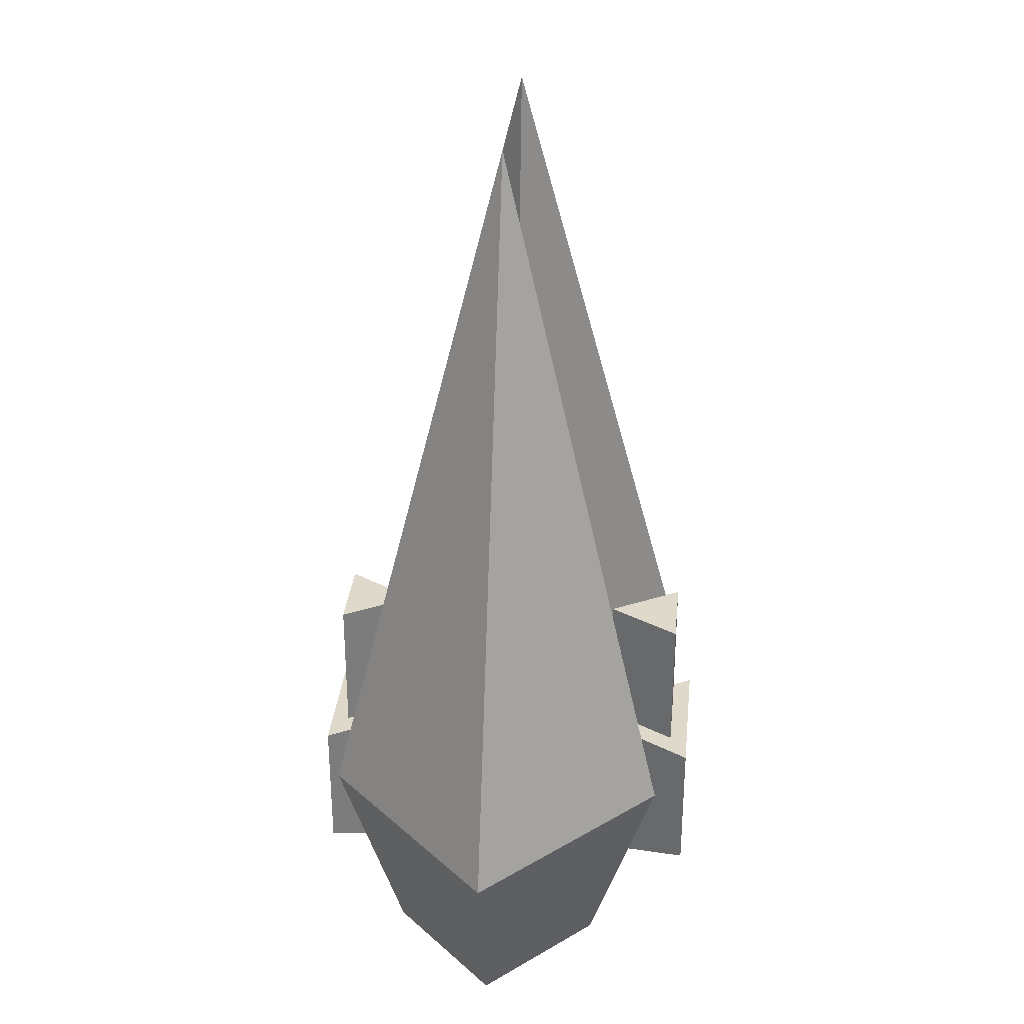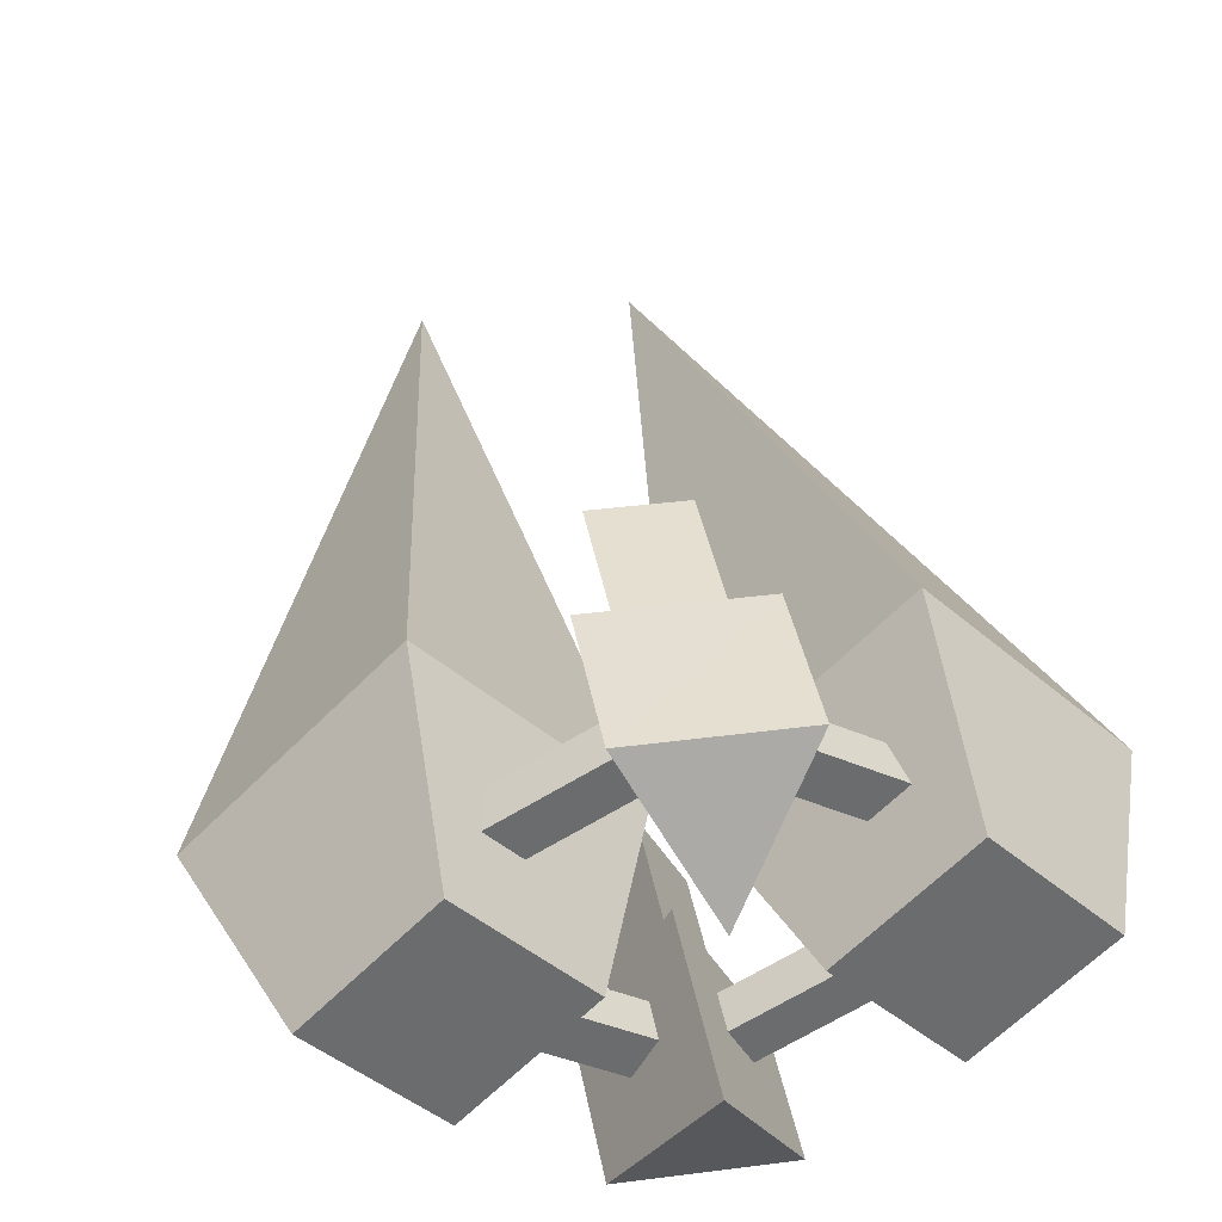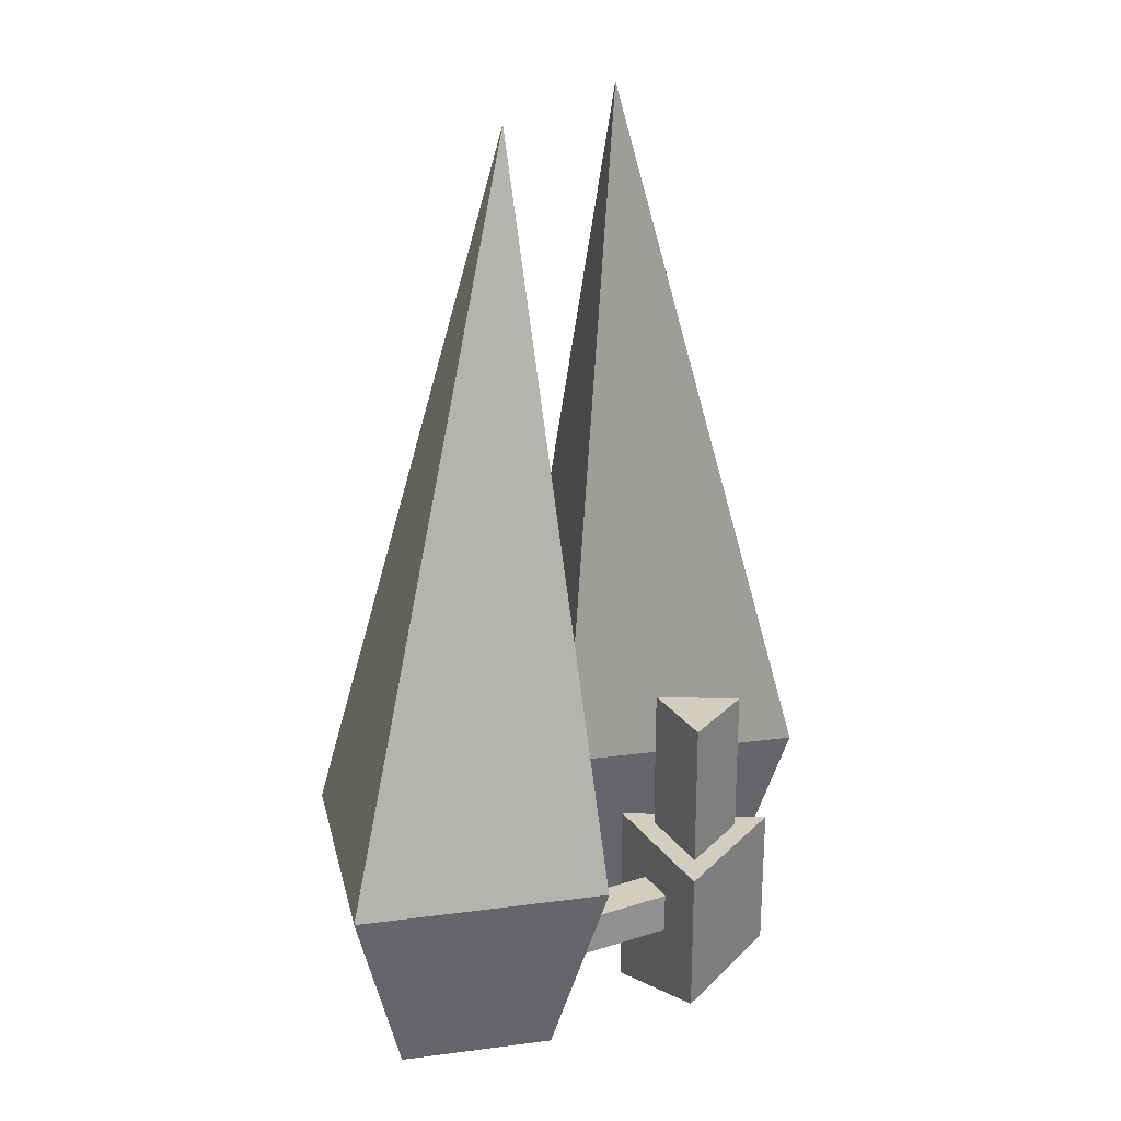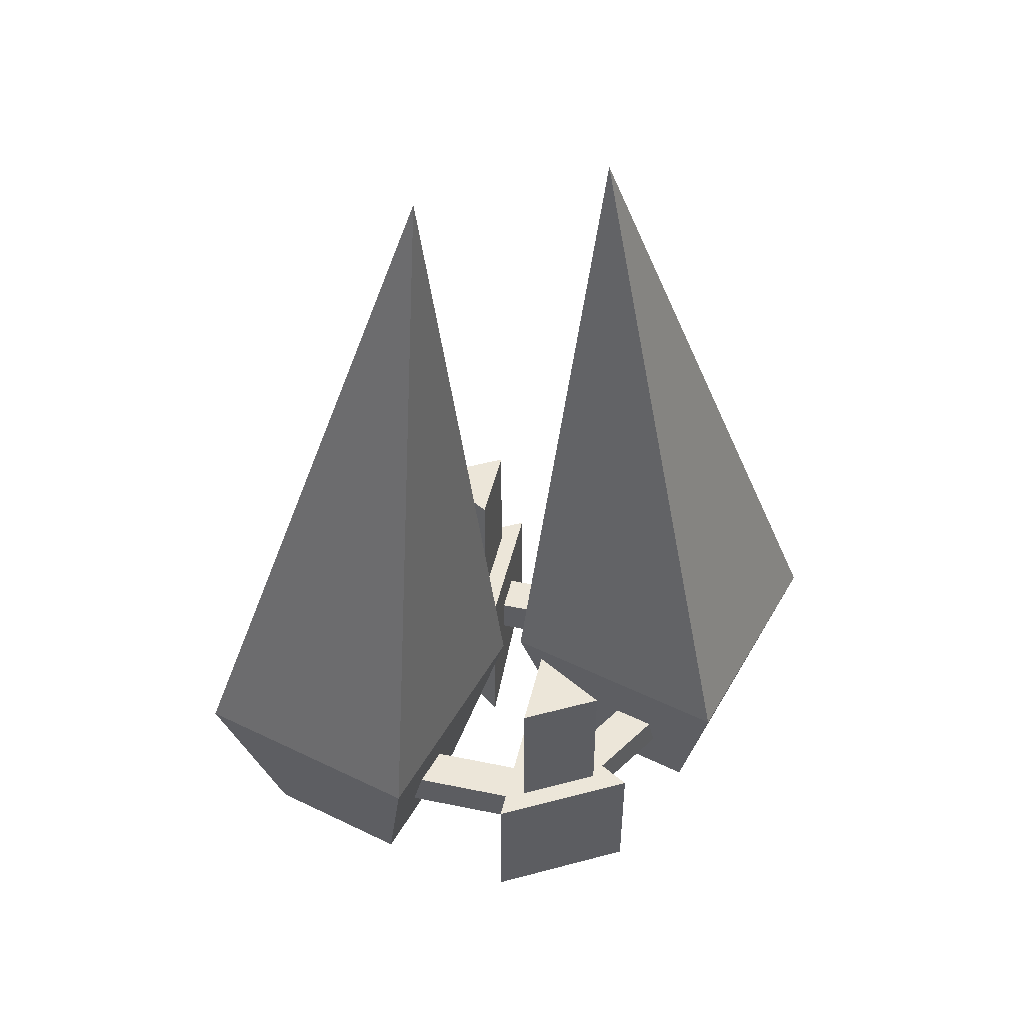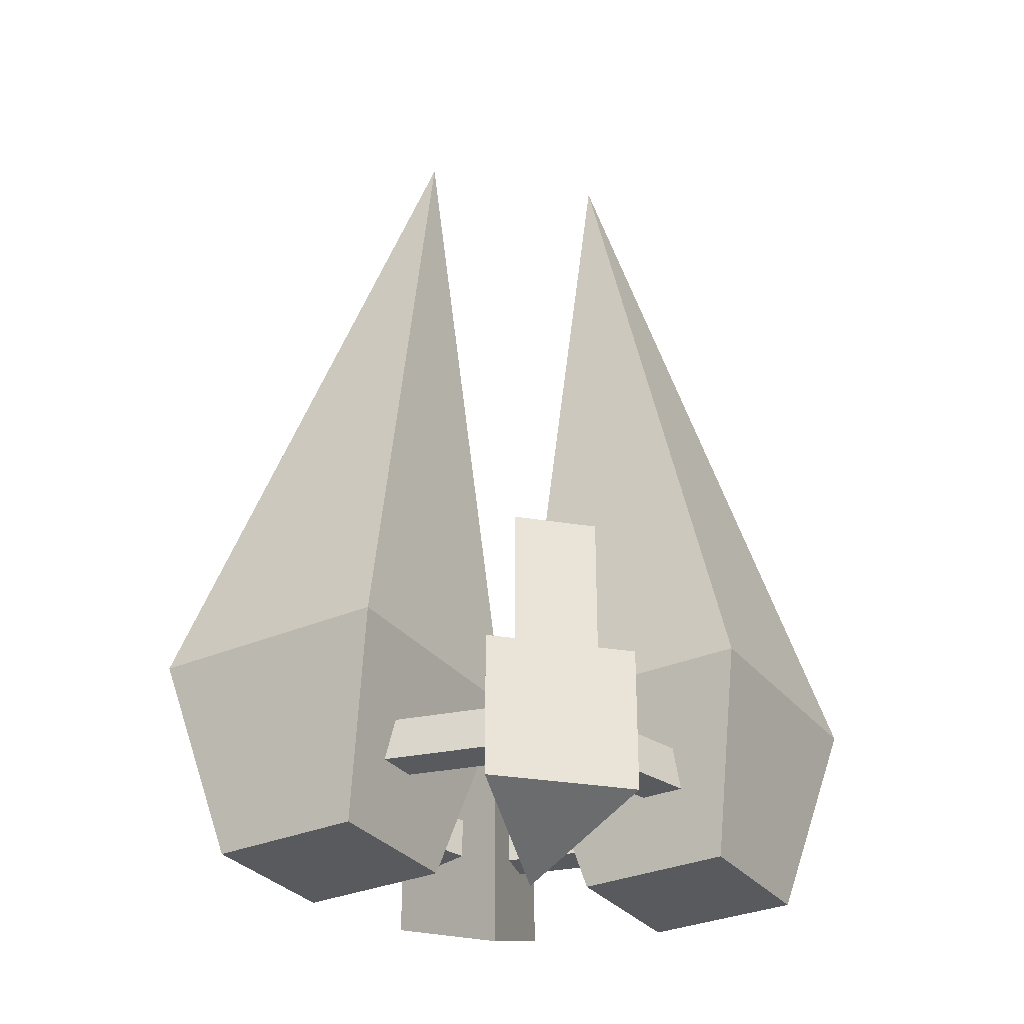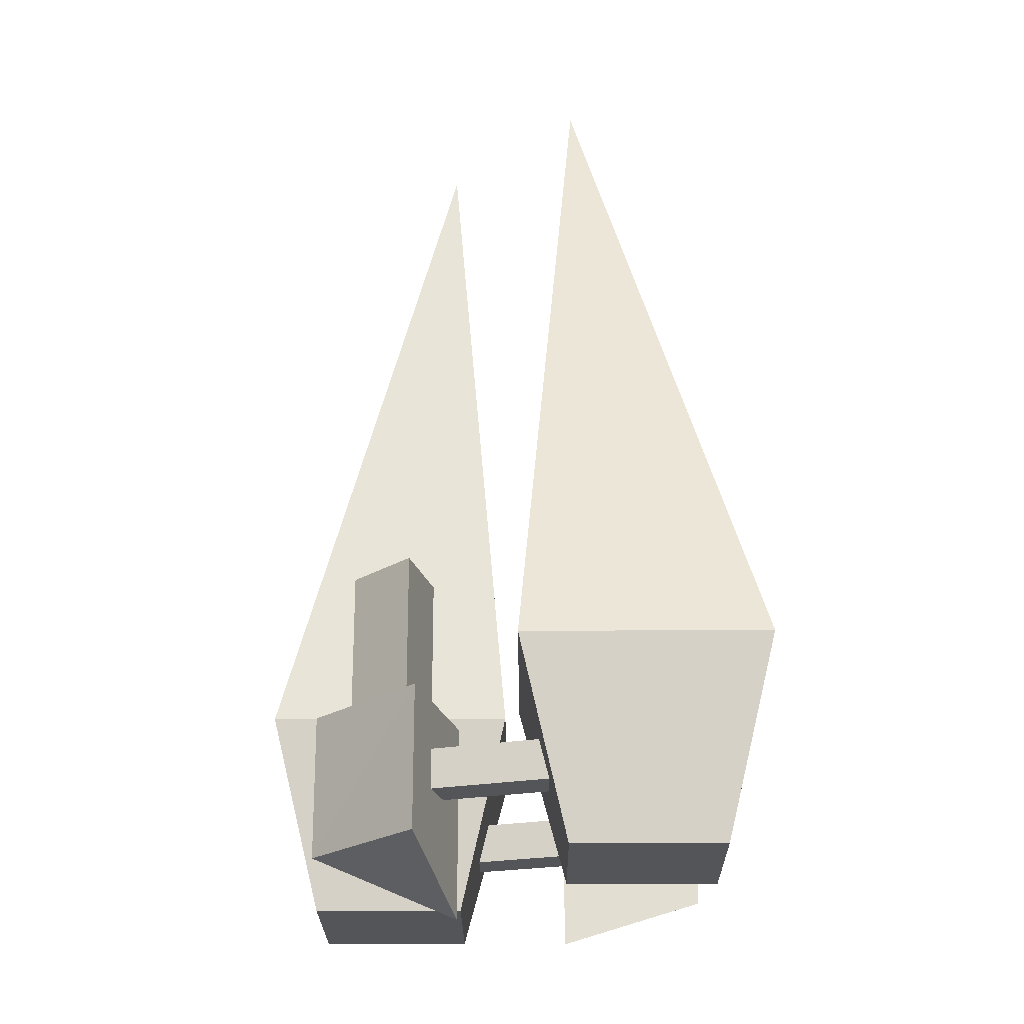
<metadata>
{"format":"obj","ext":"obj","renderer":"f3d","projection":"perspective","resolution":1024,"background":"white","views":[{"elev":32.3,"azim":-84.3,"up":"+Z"},{"elev":36.8,"azim":170.4,"up":"+Y"},{"elev":24.8,"azim":-57.2,"up":"+Z"},{"elev":48.9,"azim":-16.5,"up":"+Z"},{"elev":-31.5,"azim":-13.3,"up":"+Z"},{"elev":-24.1,"azim":-134.5,"up":"+Z"}]}
</metadata>
<code>
o Class_2_Drone
v 1.769 1.648 -2.067
v 3.436 -0.019 -2.067
v 0.9259 -0.019 4.712
v 0.1019 -0.019 -2.067
v 1.769 -1.686 -2.067
v 1.769 -1.045 -3.943
v 0.7438 -0.019 -3.943
v 2.794 -0.019 -3.943
v 1.769 1.006 -3.943
v 0.2451 -1.179 -3.246
v 0.2451 -1.179 -2.855
v 0.4408 -1.518 -2.855
v 0.4407 -1.518 -3.246
v 1.073 -0.711 -2.855
v 1.159 -0.662 -3.246
v 1.36 -0.998 -2.855
v 1.446 -0.949 -3.246
v -0.0007477 -0.753 -2.387
v 0.7116 -1.987 -2.387
v -0.7131 -1.987 -2.387
v 0.003464 -1.117 -0.967
v 0.4028 -1.809 -0.967
v -0.3958 -1.809 -0.967
v 0.007339 -1.32 -0.958
v 0.2327 -1.711 -0.958
v -0.218 -1.711 -0.958
v 0.003464 -1.117 -2.372
v 0.4028 -1.809 -2.372
v -0.3958 -1.809 -2.372
v 0.7088 -1.983 -3.784
v -0.7131 -1.987 -3.784
v -0.0007477 -0.753 -4.288
v -0.4399 -1.518 -2.855
v -0.2443 -1.179 -2.855
v -0.2443 -1.179 -3.246
v -0.4398 -1.518 -3.246
v -1.072 -0.711 -2.855
v -1.158 -0.662 -3.246
v -1.36 -0.998 -2.855
v -1.445 -0.949 -3.246
v 0.4408 1.49 -2.855
v 0.2451 1.151 -2.855
v 0.2451 1.151 -3.246
v 0.4407 1.49 -3.246
v 1.073 0.682 -2.855
v 1.159 0.634 -3.246
v 1.36 0.97 -2.855
v 1.446 0.921 -3.246
v -0.7131 1.959 -2.387
v 0.7116 1.959 -2.387
v -0.0007477 0.725 -2.387
v -0.3958 1.781 -0.967
v 0.4028 1.781 -0.967
v 0.003464 1.089 -0.967
v -0.218 1.683 -0.958
v 0.2327 1.683 -0.958
v 0.007339 1.292 -0.958
v 0.003464 1.089 -2.372
v 0.4028 1.781 -2.372
v -0.3958 1.781 -2.372
v -0.7131 1.959 -3.784
v 0.7088 1.955 -3.784
v -0.0007477 0.725 -4.288
v -0.2443 1.151 -3.246
v -0.2443 1.151 -2.855
v -0.4399 1.49 -2.855
v -0.4398 1.49 -3.246
v -1.072 0.682 -2.855
v -1.158 0.634 -3.246
v -1.36 0.97 -2.855
v -1.445 0.921 -3.246
v -0.925 -0.019 4.712
v -3.435 -0.019 -2.067
v -1.768 1.648 -2.067
v -0.101 -0.019 -2.067
v -1.768 -1.686 -2.067
v -1.768 -1.045 -3.942
v -0.7429 -0.019 -3.942
v -2.794 -0.019 -3.942
v -1.768 1.006 -3.942
f 23 22 21
f 28 27 21 22
f 27 29 23 21
f 29 28 22 23
f 54 53 52
f 59 53 54 58
f 58 54 52 60
f 60 52 53 59
f 7 6 5 4
f 5 6 8 2
f 8 9 1 2
f 9 7 4 1
f 17 15 14 16
f 40 39 37 38
f 48 47 45 46
f 71 69 68 70
f 78 75 76 77
f 76 73 79 77
f 79 73 74 80
f 80 74 75 78
f 3 1 4
f 5 2 3
f 3 4 5
f 13 12 11 10
f 15 10 11 14
f 12 16 14 11
f 17 13 10 15
f 13 17 16 12
f 20 19 18
f 20 31 30
f 19 20 30
f 30 31 32
f 30 32 18 19
f 32 31 20 18
f 36 35 34 33
f 38 37 34 35
f 33 34 37 39
f 40 38 35 36
f 36 33 39 40
f 44 43 42 41
f 46 45 42 43
f 41 42 45 47
f 48 46 43 44
f 44 41 47 48
f 51 50 49
f 62 61 49
f 62 49 50
f 63 61 62
f 62 50 51 63
f 63 51 49 61
f 67 66 65 64
f 69 64 65 68
f 66 70 68 65
f 71 67 64 69
f 67 71 70 66
f 75 74 72
f 72 73 76
f 76 75 72
f 3 2 1
f 74 73 72
f 9 8 6 7
f 80 78 77 79
f 26 25 24
f 57 56 55

</code>
